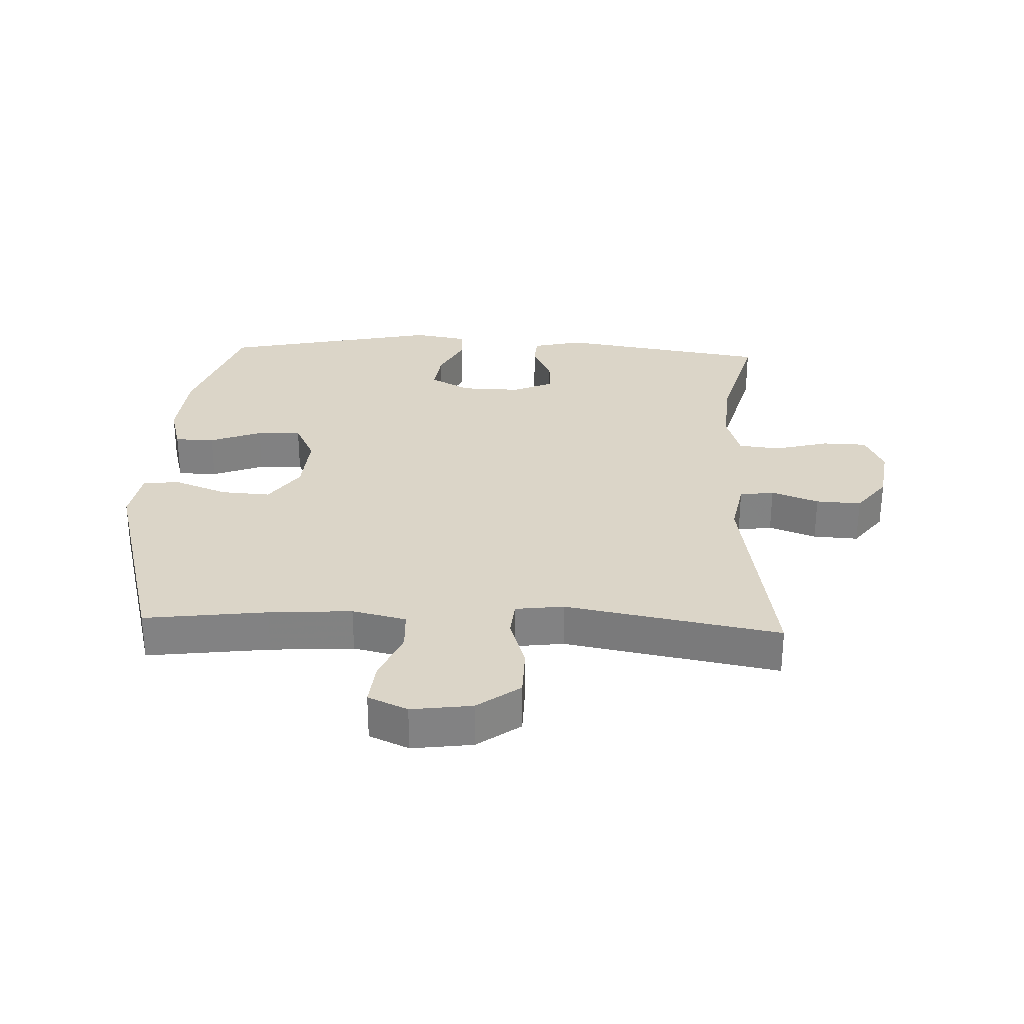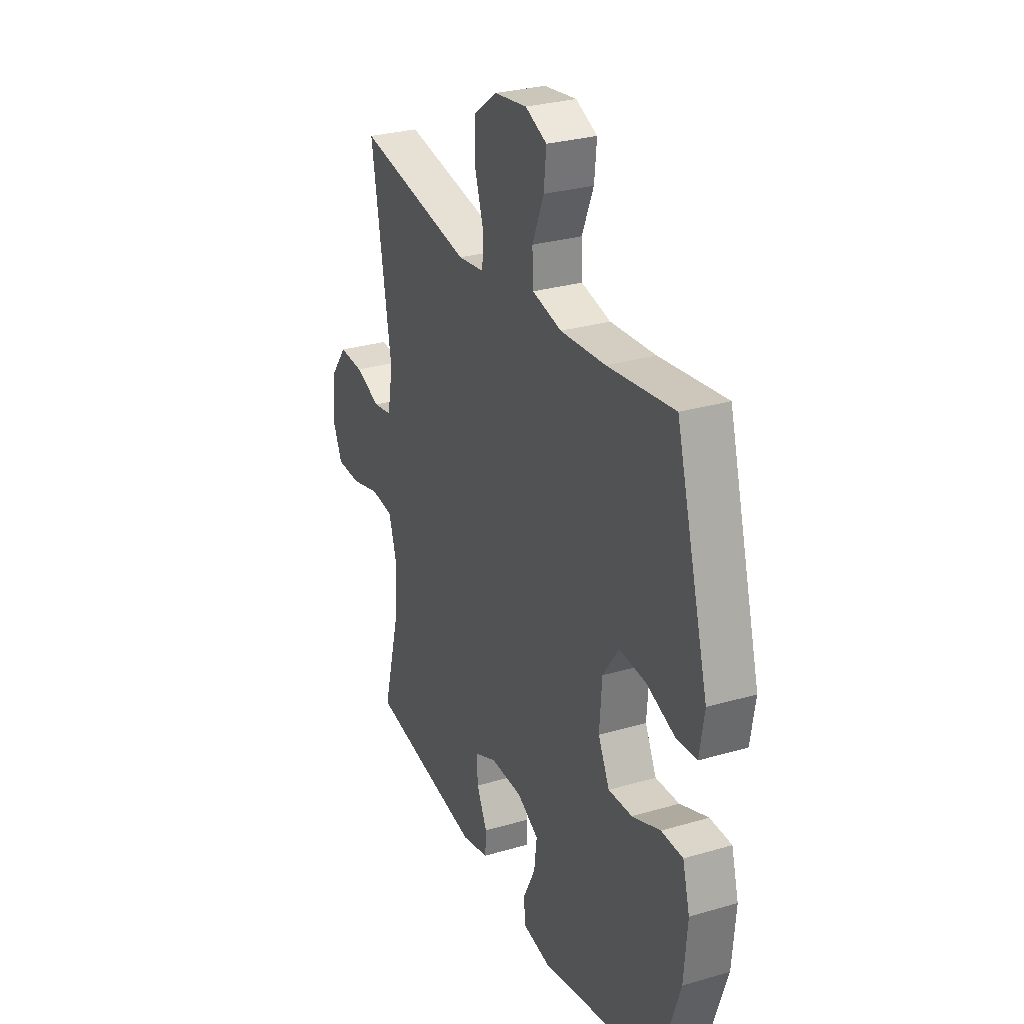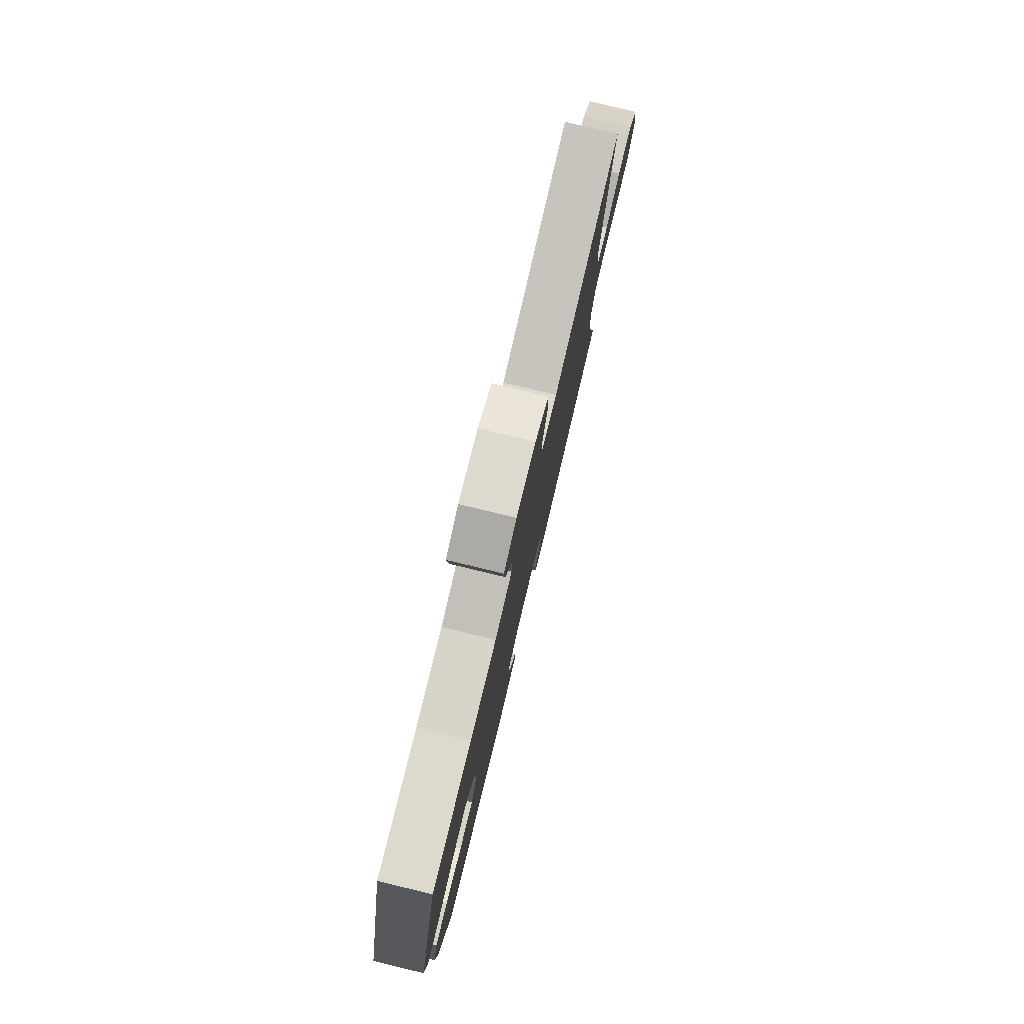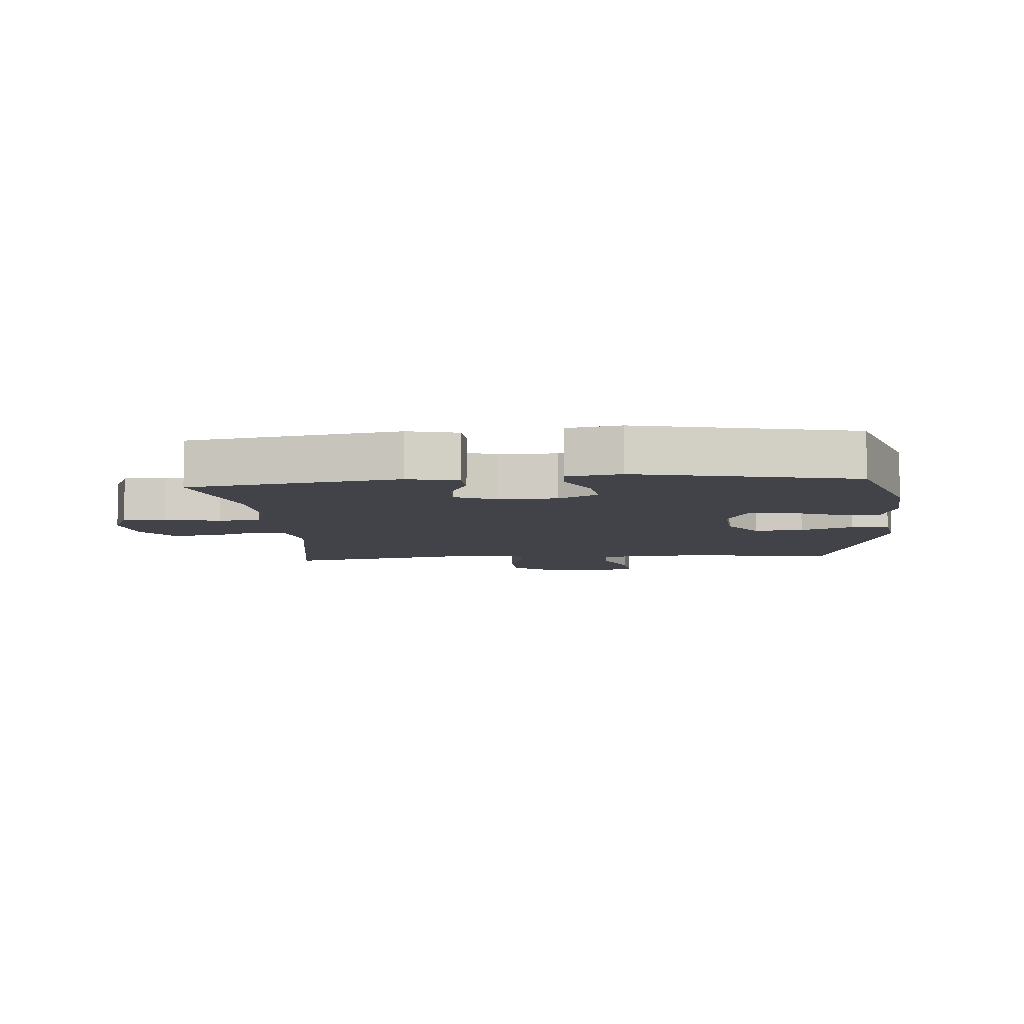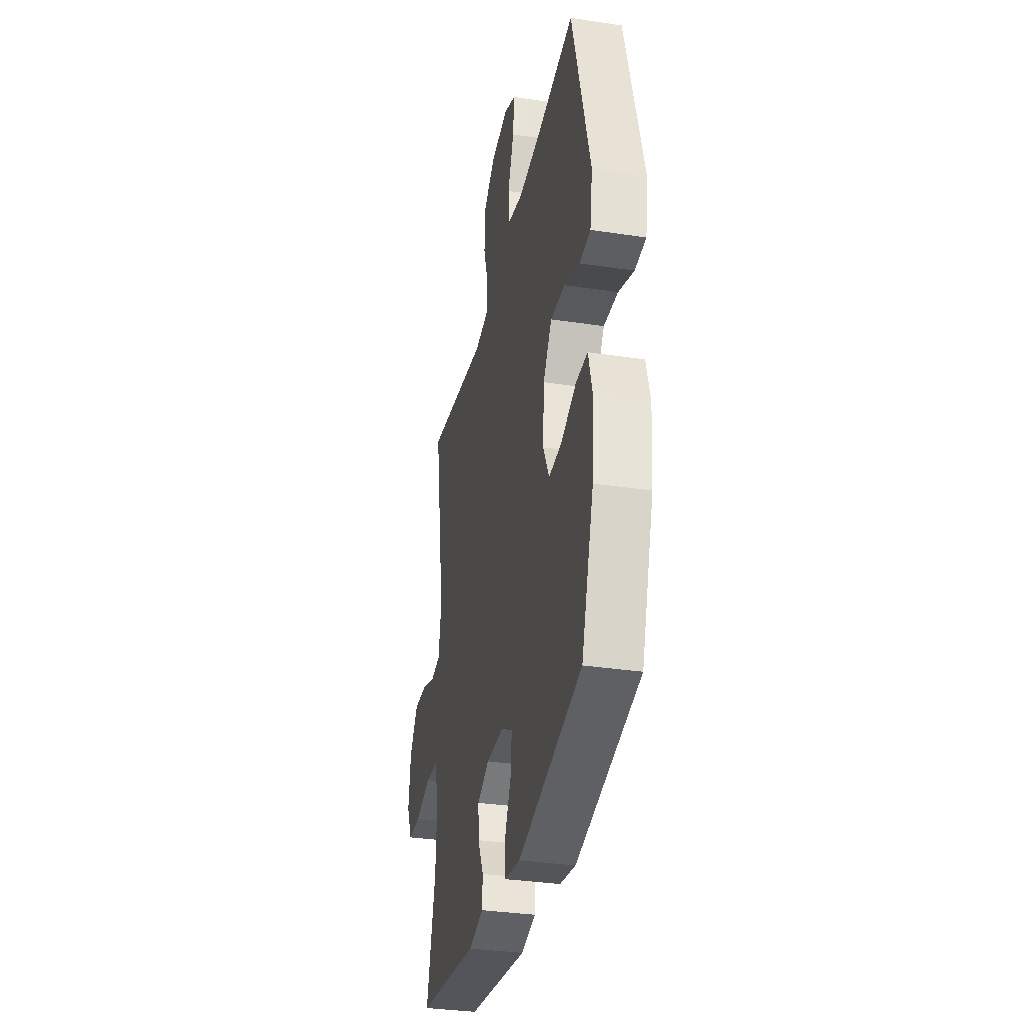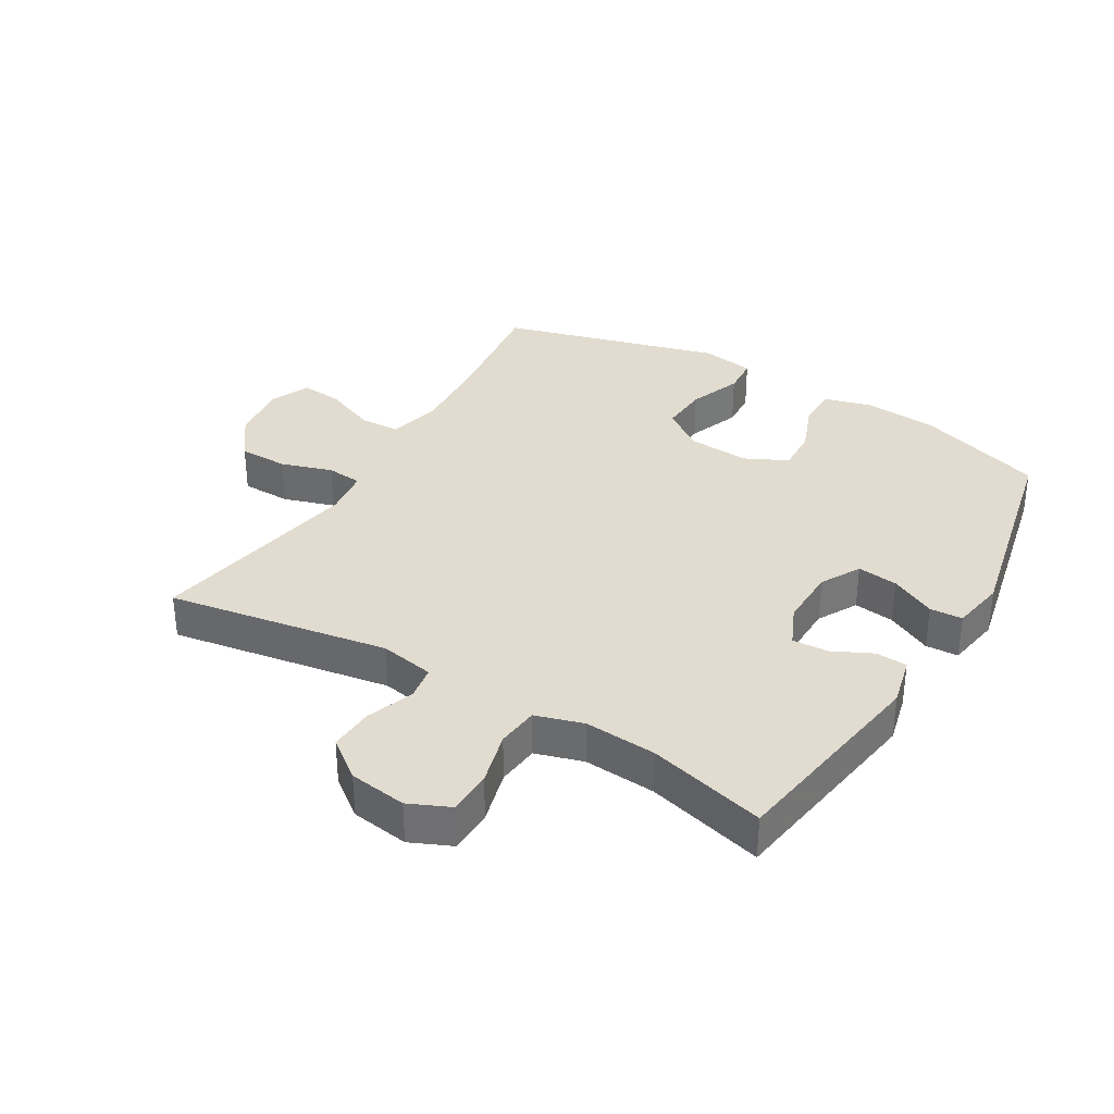
<metadata>
{"format":"obj","ext":"obj","renderer":"f3d","projection":"perspective","resolution":1024,"background":"white","views":[{"elev":29.5,"azim":2.5,"up":"+Y"},{"elev":28.8,"azim":-113.7,"up":"+Z"},{"elev":79.5,"azim":-76.5,"up":"+Z"},{"elev":-7.6,"azim":-175.2,"up":"+Y"},{"elev":-33.7,"azim":-101.6,"up":"+Z"},{"elev":34.4,"azim":120.7,"up":"+Y"}]}
</metadata>
<code>
v 0.5 0.07 -0.5
v 0.164 0.07 -0.553
v 0.084 0.07 -0.534
v 0.081 0.07 -0.484
v 0.112 0.07 -0.42
v 0.115 0.07 -0.363
v 0.05 0.07 -0.334
v -0.045 0.07 -0.336
v -0.108 0.07 -0.371
v -0.1 0.07 -0.436
v -0.064 0.07 -0.508
v -0.067 0.07 -0.56
v -0.153 0.07 -0.575
v -0.5 0.07 -0.5
v -0.567 0.07 -0.299
v -0.577 0.07 -0.18
v -0.556 0.07 -0.103
v -0.493 0.07 -0.102
v -0.41 0.07 -0.134
v -0.34 0.07 -0.137
v -0.307 0.07 -0.069
v -0.314 0.07 0.029
v -0.361 0.07 0.096
v -0.439 0.07 0.091
v -0.523 0.07 0.059
v -0.583 0.07 0.063
v -0.597 0.07 0.149
v -0.5 0.07 0.5
v -0.305 0.07 0.475
v -0.173 0.07 0.466
v -0.087 0.07 0.486
v -0.084 0.07 0.55
v -0.118 0.07 0.632
v -0.125 0.07 0.701
v -0.062 0.07 0.729
v 0.034 0.07 0.716
v 0.102 0.07 0.666
v 0.103 0.07 0.587
v 0.077 0.07 0.505
v 0.082 0.07 0.448
v 0.159 0.07 0.438
v 0.5 0.07 0.5
v 0.441 0.07 0.147
v 0.457 0.07 0.06
v 0.512 0.07 0.051
v 0.587 0.07 0.079
v 0.659 0.07 0.083
v 0.706 0.07 0.021
v 0.719 0.07 -0.071
v 0.69 0.07 -0.136
v 0.619 0.07 -0.138
v 0.533 0.07 -0.115
v 0.466 0.07 -0.122
v 0.443 0.07 -0.198
v 0.451 0.07 -0.313
v 0.5 0 -0.5
v 0.164 0 -0.553
v 0.084 0 -0.534
v 0.081 0 -0.484
v 0.112 0 -0.42
v 0.115 0 -0.363
v 0.05 0 -0.334
v -0.045 0 -0.336
v -0.108 0 -0.371
v -0.1 0 -0.436
v -0.064 0 -0.508
v -0.067 0 -0.56
v -0.153 0 -0.575
v -0.5 0 -0.5
v -0.567 0 -0.299
v -0.577 0 -0.18
v -0.556 0 -0.103
v -0.493 0 -0.102
v -0.41 0 -0.134
v -0.34 0 -0.137
v -0.307 0 -0.069
v -0.314 0 0.029
v -0.361 0 0.096
v -0.439 0 0.091
v -0.523 0 0.059
v -0.583 0 0.063
v -0.597 0 0.149
v -0.5 0 0.5
v -0.305 0 0.475
v -0.173 0 0.466
v -0.087 0 0.486
v -0.084 0 0.55
v -0.118 0 0.632
v -0.125 0 0.701
v -0.062 0 0.729
v 0.034 0 0.716
v 0.102 0 0.666
v 0.103 0 0.587
v 0.077 0 0.505
v 0.082 0 0.448
v 0.159 0 0.438
v 0.5 0 0.5
v 0.441 0 0.147
v 0.457 0 0.06
v 0.512 0 0.051
v 0.587 0 0.079
v 0.659 0 0.083
v 0.706 0 0.021
v 0.719 0 -0.071
v 0.69 0 -0.136
v 0.619 0 -0.138
v 0.533 0 -0.115
v 0.466 0 -0.122
v 0.443 0 -0.198
v 0.451 0 -0.313
f 49 50 51 52
f 49 52 53
f 48 49 53
f 45 46 47 48
f 45 48 53
f 44 45 53 54
f 41 42 43
f 40 41 43 44
f 36 37 38 39
f 36 39 40
f 35 36 40
f 32 33 34 35
f 31 32 35 40
f 30 31 40 44
f 26 27 28 29
f 24 25 26 29
f 23 24 29 30
f 22 23 30 44
f 16 17 18 19
f 16 19 20
f 15 16 20
f 14 15 20
f 13 14 20 21
f 10 11 12 13
f 9 10 13 21
f 2 3 4 5
f 55 1 2 5
f 54 55 5 6
f 8 9 21 22
f 7 8 22 44
f 6 7 44 54
f 107 106 105 104
f 108 107 104
f 108 104 103
f 103 102 101 100
f 108 103 100
f 109 108 100 99
f 98 97 96
f 99 98 96 95
f 94 93 92 91
f 95 94 91
f 95 91 90
f 90 89 88 87
f 95 90 87 86
f 99 95 86 85
f 84 83 82 81
f 84 81 80 79
f 85 84 79 78
f 99 85 78 77
f 74 73 72 71
f 75 74 71
f 75 71 70
f 75 70 69
f 76 75 69 68
f 68 67 66 65
f 76 68 65 64
f 60 59 58 57
f 60 57 56 110
f 61 60 110 109
f 77 76 64 63
f 99 77 63 62
f 109 99 62 61
f 1 56 57 2
f 2 57 58 3
f 3 58 59 4
f 4 59 60 5
f 5 60 61 6
f 6 61 62 7
f 7 62 63 8
f 8 63 64 9
f 9 64 65 10
f 10 65 66 11
f 11 66 67 12
f 12 67 68 13
f 13 68 69 14
f 14 69 70 15
f 15 70 71 16
f 16 71 72 17
f 17 72 73 18
f 18 73 74 19
f 19 74 75 20
f 20 75 76 21
f 21 76 77 22
f 22 77 78 23
f 23 78 79 24
f 24 79 80 25
f 25 80 81 26
f 26 81 82 27
f 27 82 83 28
f 28 83 84 29
f 29 84 85 30
f 30 85 86 31
f 31 86 87 32
f 32 87 88 33
f 33 88 89 34
f 34 89 90 35
f 35 90 91 36
f 36 91 92 37
f 37 92 93 38
f 38 93 94 39
f 39 94 95 40
f 40 95 96 41
f 41 96 97 42
f 42 97 98 43
f 43 98 99 44
f 44 99 100 45
f 45 100 101 46
f 46 101 102 47
f 47 102 103 48
f 48 103 104 49
f 49 104 105 50
f 50 105 106 51
f 51 106 107 52
f 52 107 108 53
f 53 108 109 54
f 54 109 110 55
f 55 110 56 1

</code>
